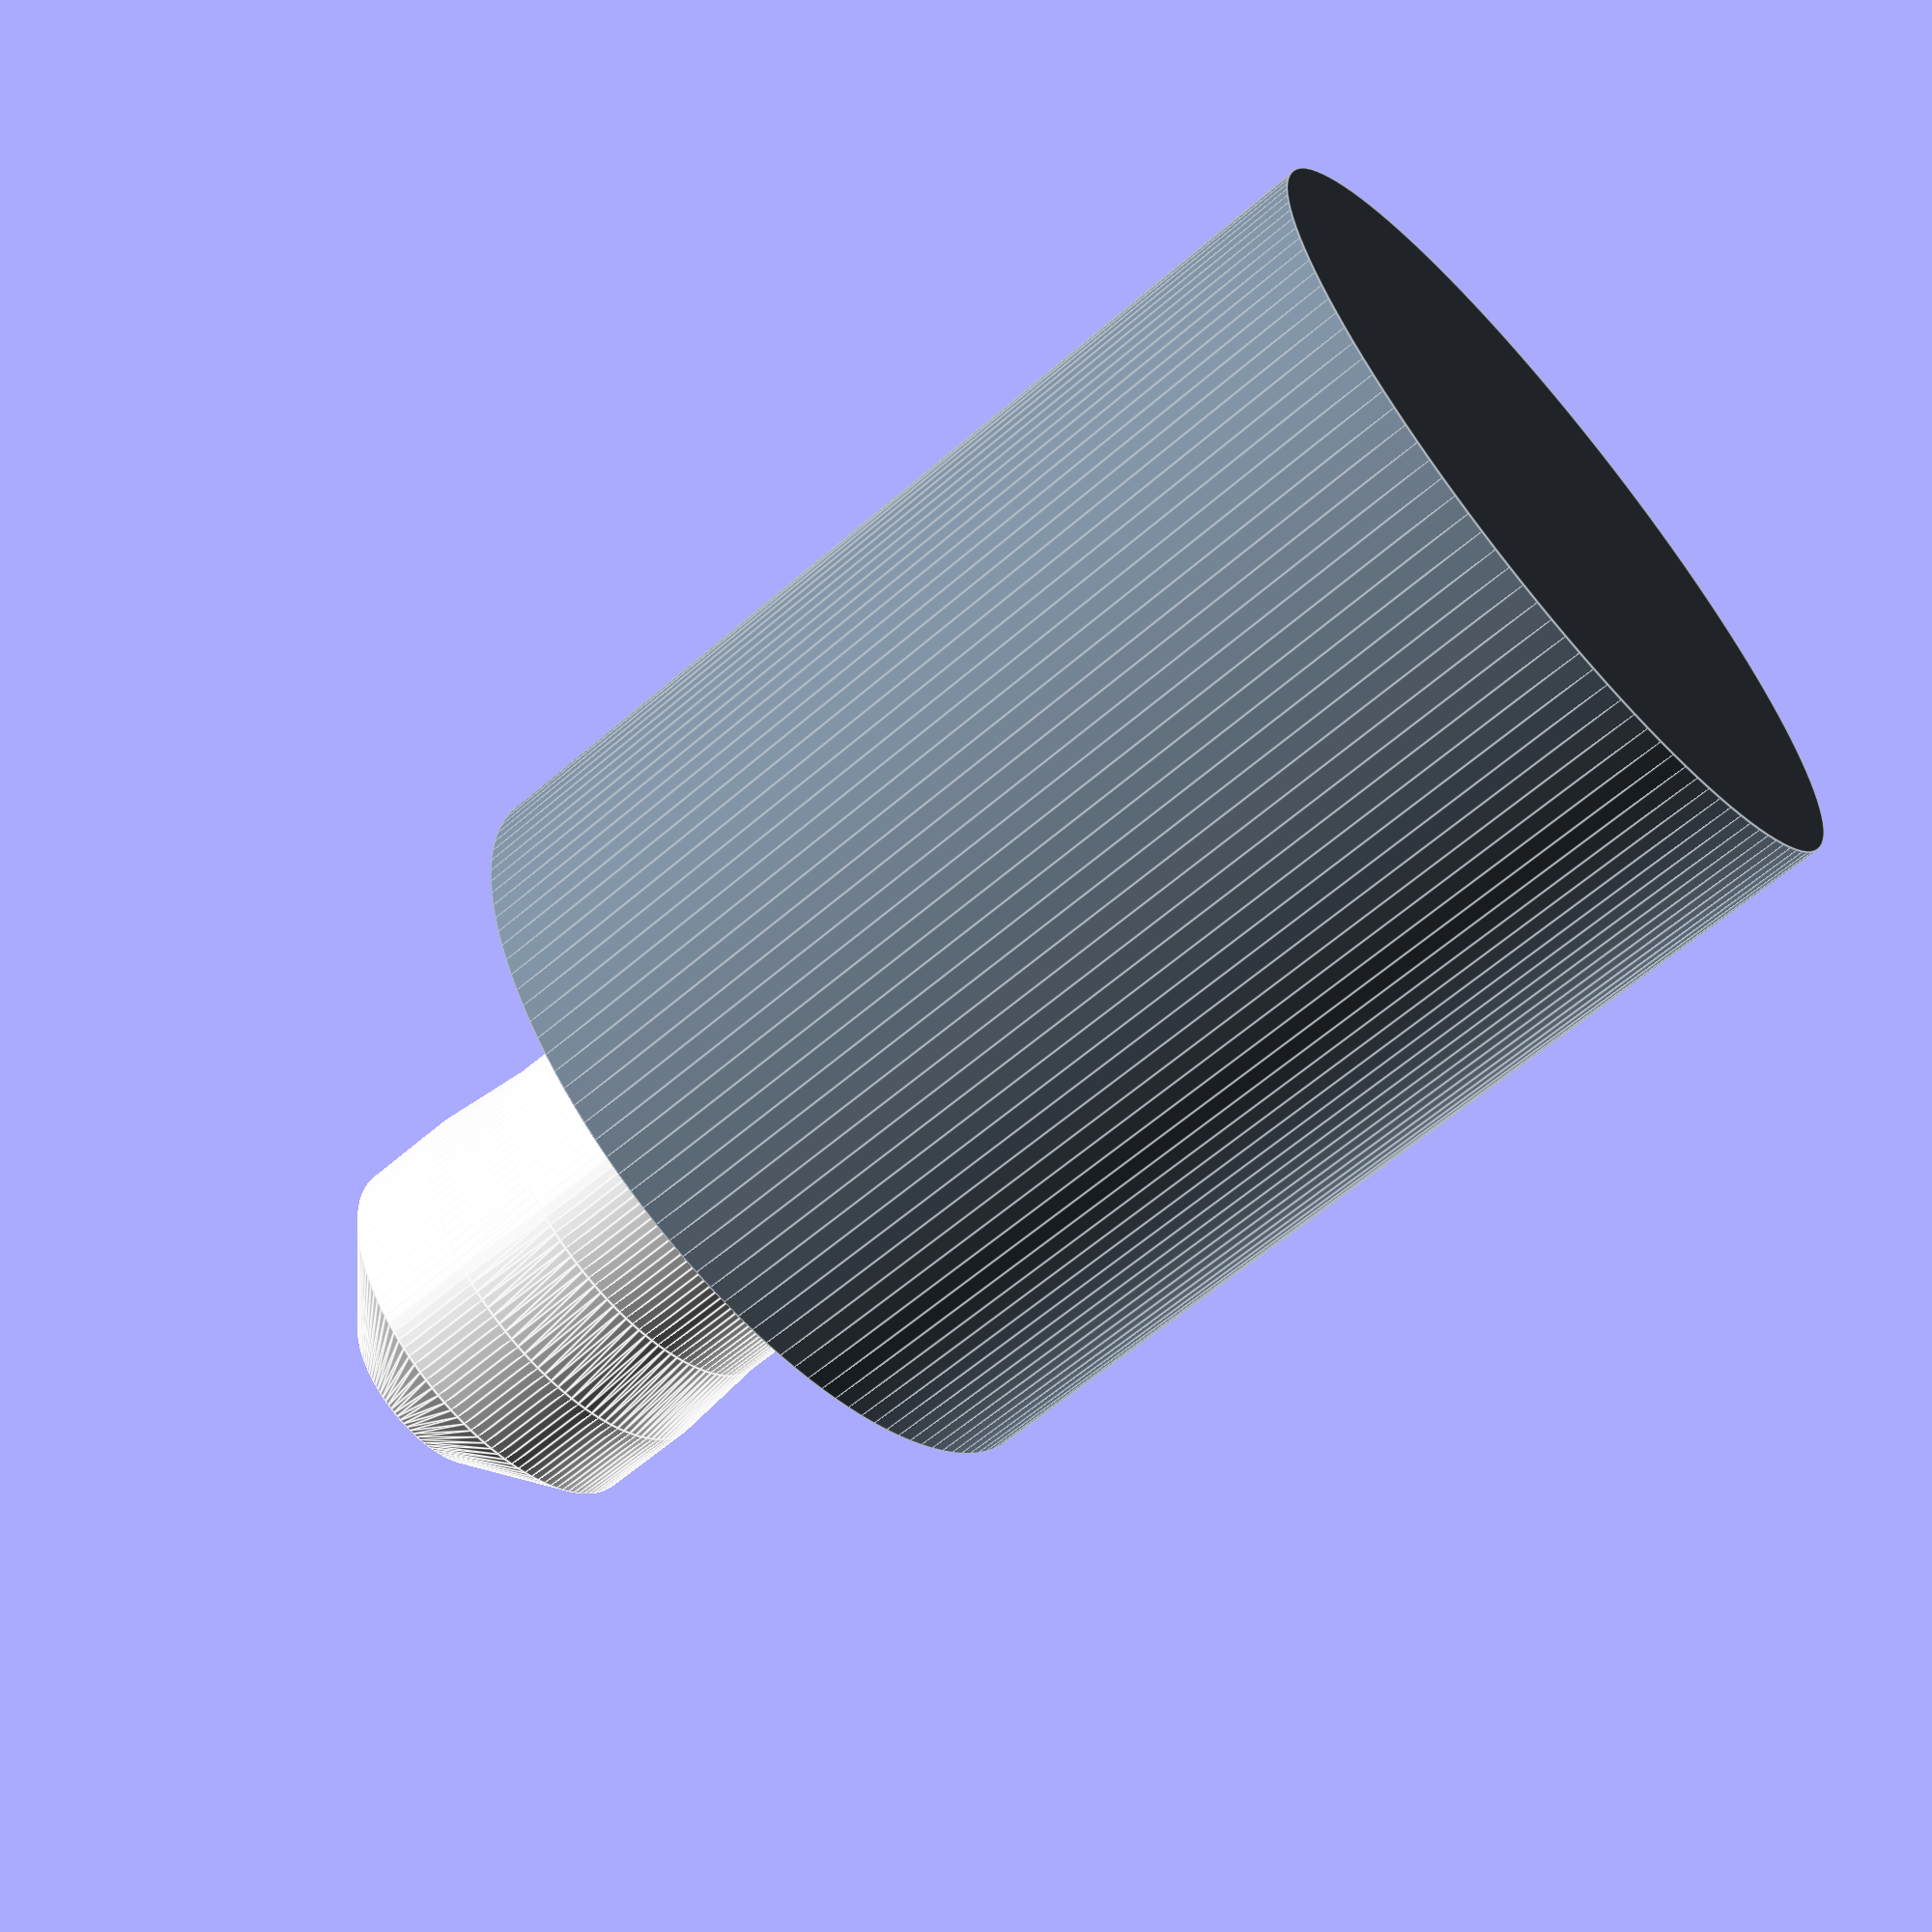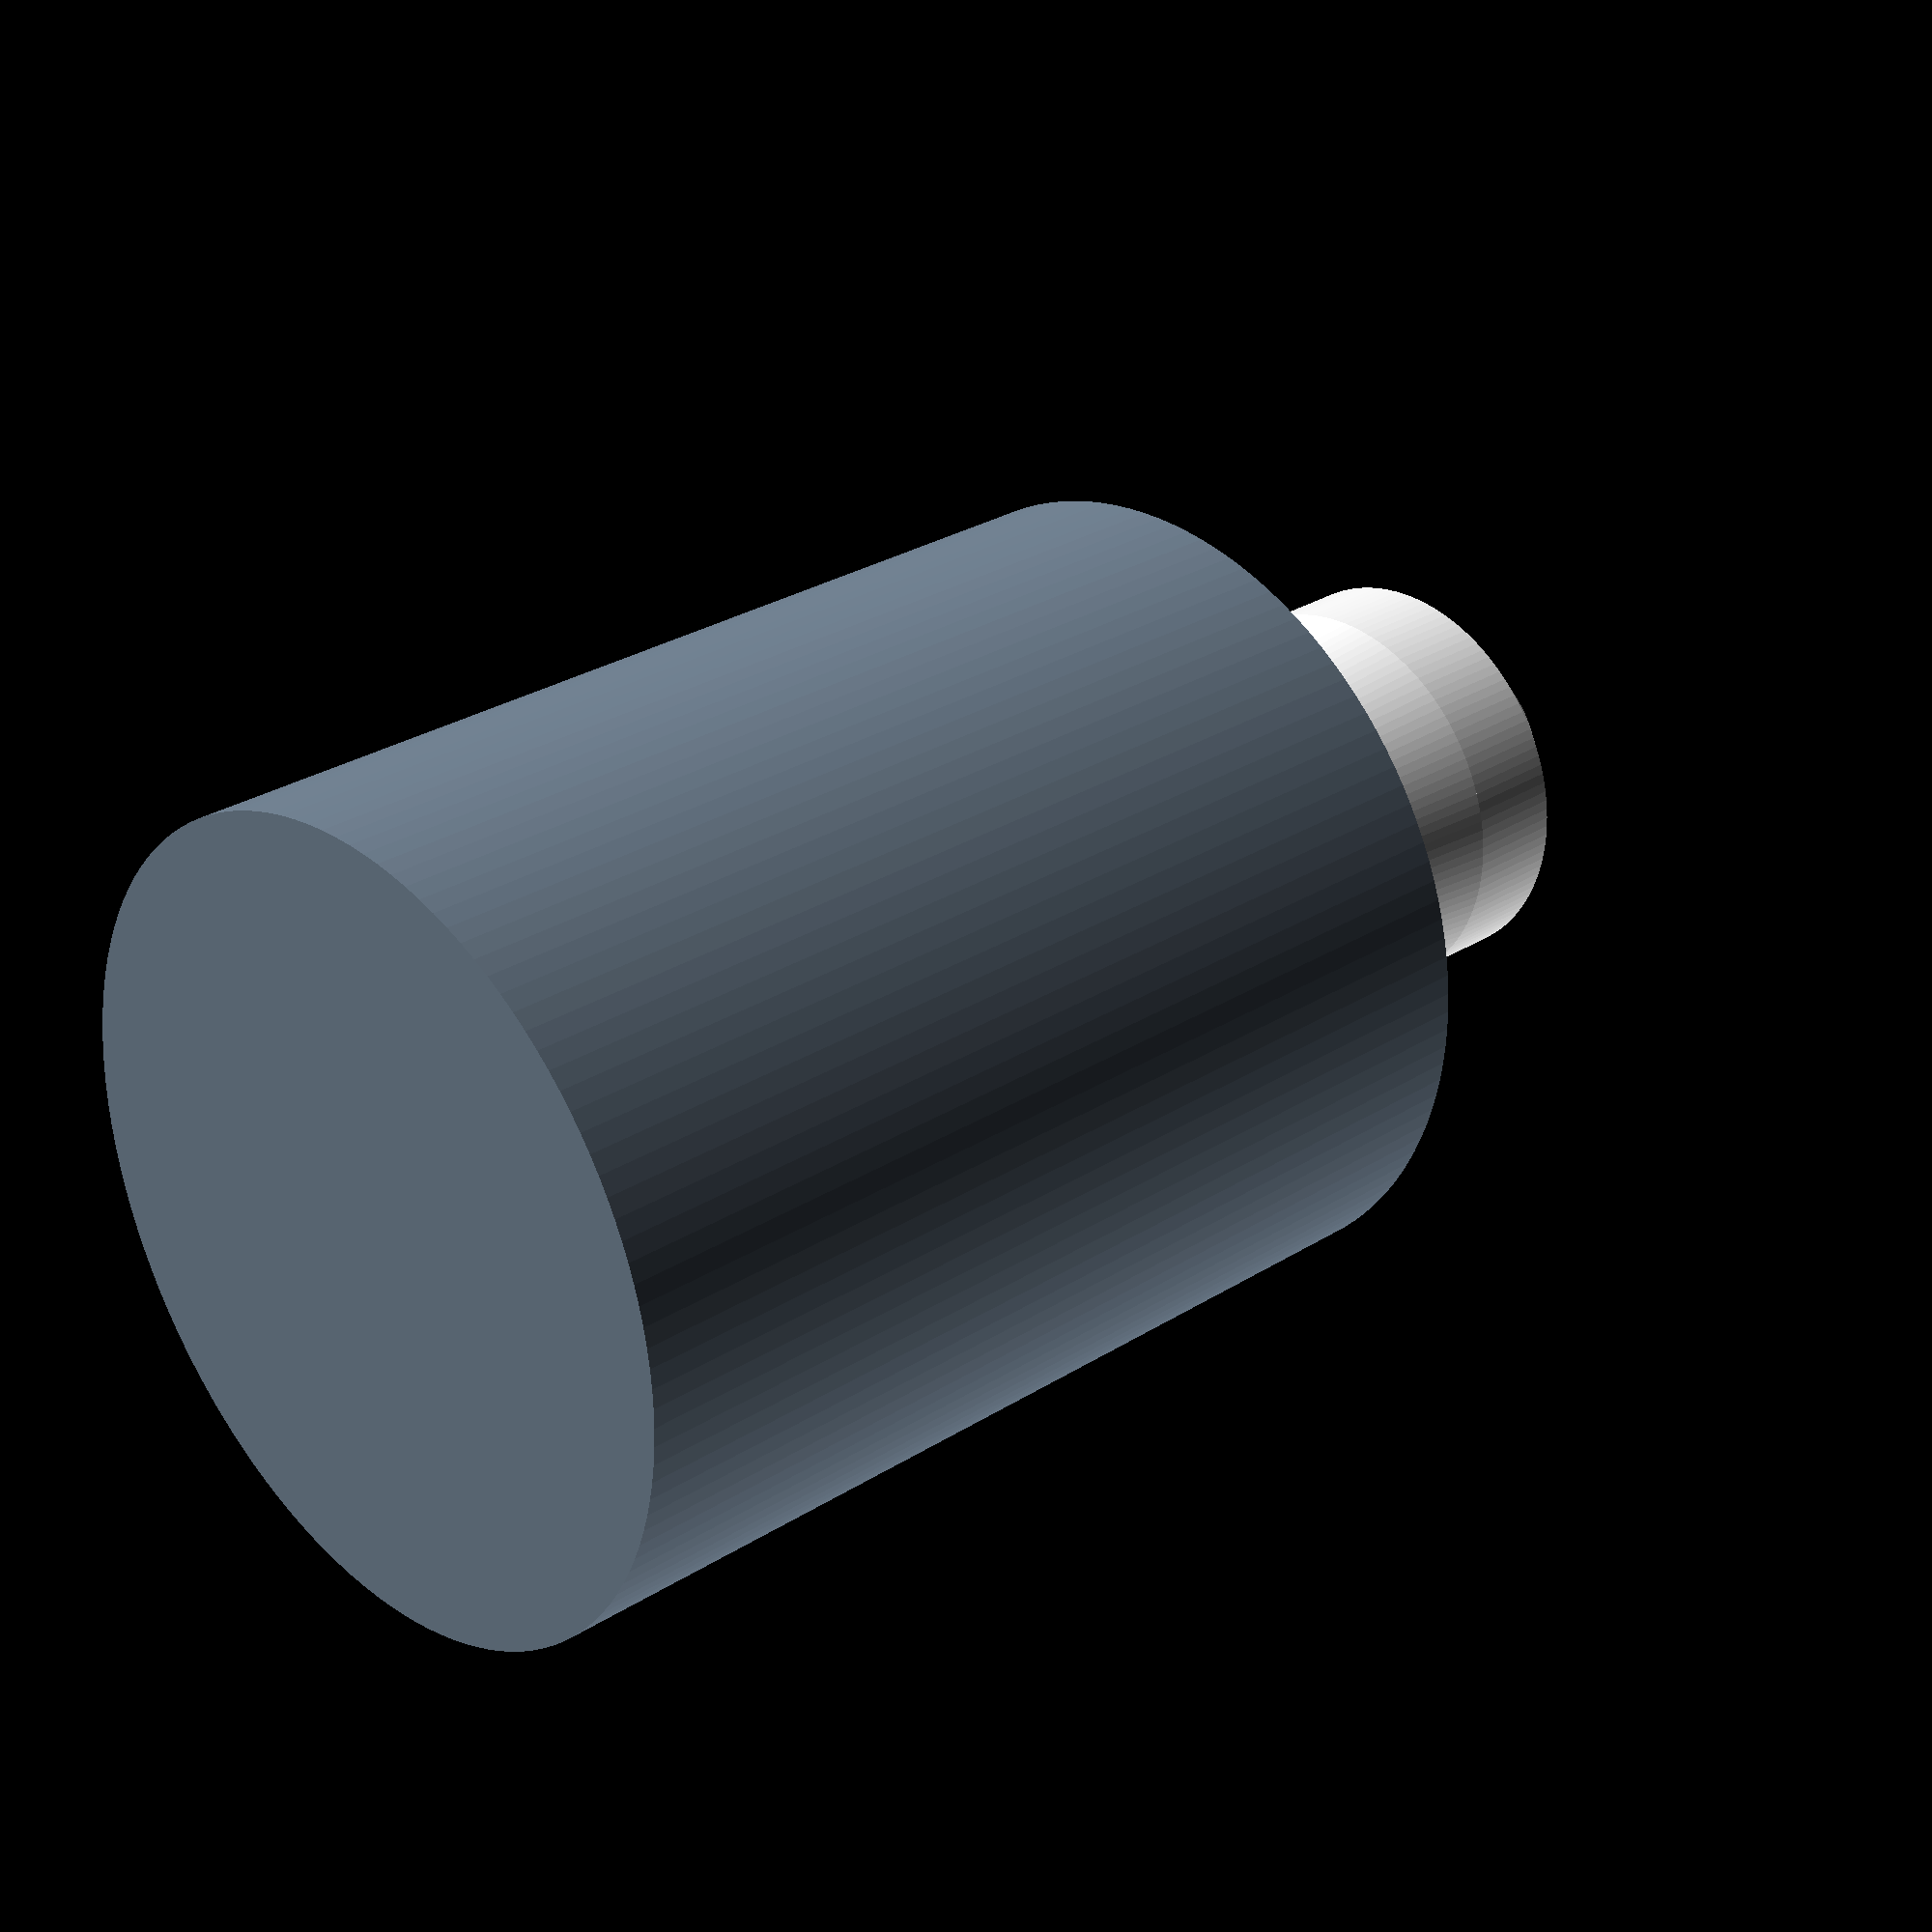
<openscad>
$fn=130;

D_sock=8;    //Sockeldurchmesser
D_knub=4; //Knubbeldurchmesser
H_sock=10;   //Sockelhöhe
H_knub=10.5; //Knubbelhöhe 10 = Knuppelsockel=1.3mm
S_knub=0.2;  //Schaftdurchmesser=Knubbeldurchmesser-S_knub

//Sockel
H=H_sock-6;
color("SlateGray")
//color("WhiteSmoke")
translate([0,0,H*-1])
cylinder (h=H_sock, d=D_sock);

difference(){

//Knubbl
//color("SlateGray")
color("WhiteSmoke")    

union(){

translate([0,0,H_knub-0.7])
cylinder (h=1, d1=D_knub, d2=D_knub-2);

translate([0,0,H_knub-2.7])
cylinder (h=1, d1=D_knub-S_knub, d2=D_knub);

translate([0,0,H_knub-1.7])
cylinder (h=1, d1=D_knub, d2=D_knub);

//Schaft
translate([0,0,5.3])
cylinder (h=2.5, d=D_knub-S_knub);   
}

/*
//Einschnitt
translate([-0.4,-2.5,6.3])
 cube([0.5,5,7]);
*/
}

//Knuppel-Shaft messen V3 Höhe = 1.3mm
//translate([2,-3,6])
// cube([1.7,5,1.7]);
</openscad>
<views>
elev=241.7 azim=25.7 roll=48.7 proj=p view=edges
elev=331.6 azim=347.6 roll=226.5 proj=p view=wireframe
</views>
